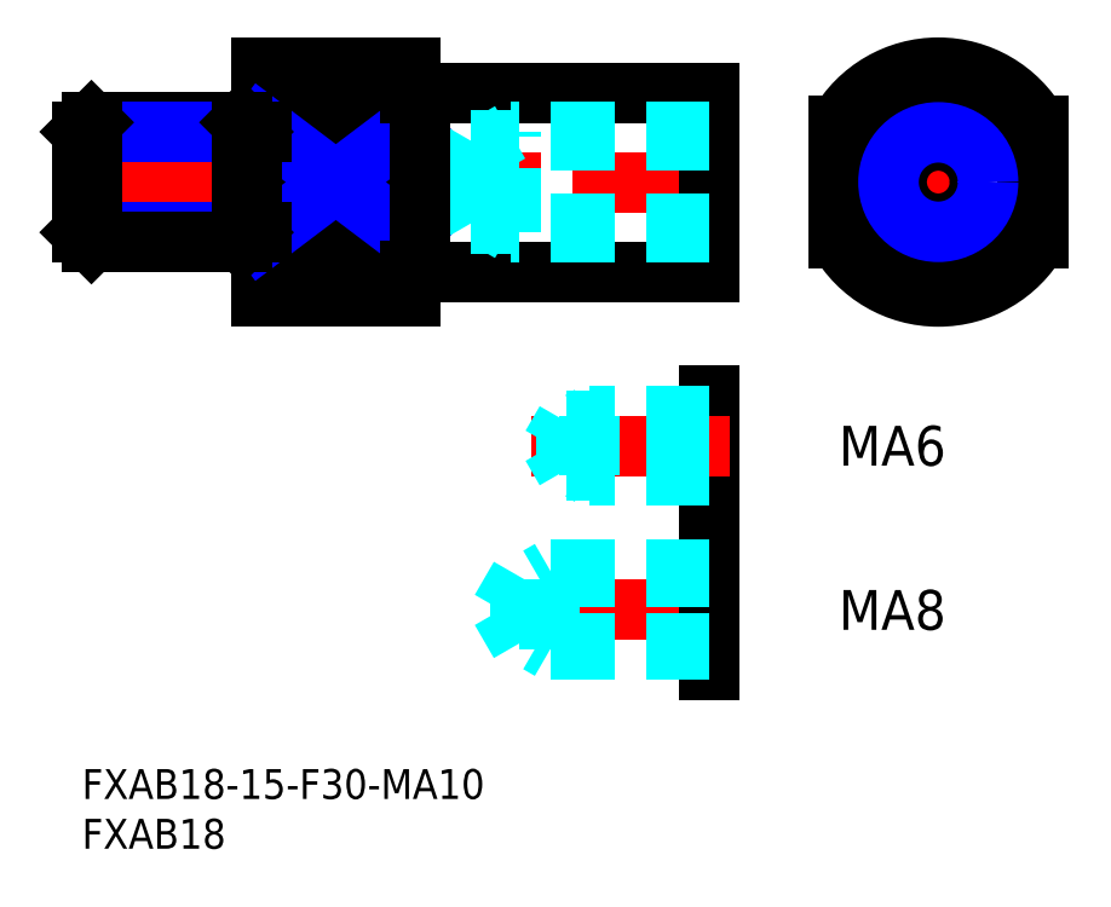
<metadata>
{"format":"dxf","ext":"dxf","renderer":"ezdxf+matplotlib","layout":"modelspace","background":"white","min_lineweight":24,"dpi":150}
</metadata>
<code>
0
SECTION
2
ENTITIES
0
INSERT
8
MSM_CONTINUOUS
2
*U5
10
0
20
0
30
0
0
INSERT
8
MSM_CONTINUOUS
2
*U6
10
0
20
0
30
0
0
LINE
8
MSM_CONTINUOUS
10
34
20
68
30
0
11
63
21
68
31
0
0
LINE
8
MSM_CENTER
10
-1.5
20
59
30
0
11
64.5
21
59
31
0
0
LINE
8
MSM_CONTINUOUS
10
33
20
70.5
30
0
11
33
21
47.5
31
0
0
LINE
8
MSM_CONTINUOUS
10
18
20
70.5
30
0
11
18
21
47.5
31
0
0
LINE
8
MSM_CONTINUOUS
10
18
20
70.5
30
0
11
33
21
70.5
31
0
0
LINE
8
MSM_CONTINUOUS
10
33
20
64.68
30
0
11
18
21
64.68
31
0
0
LINE
8
MSM_CONTINUOUS
10
63
20
68
30
0
11
63
21
50
31
0
0
LINE
8
MSM_CENTER
10
86
20
71.5
30
0
11
86
21
46.5
31
0
0
LINE
8
MSM_CENTER
10
74.5
20
59
30
0
11
97.5
21
59
31
0
0
CIRCLE
8
MSM_CONTINUOUS
10
86
20
59
30
0
40
9
0
LINE
8
MSM_CONTINUOUS
10
33
20
53.32
30
0
11
18
21
53.32
31
0
0
LINE
8
MSM_CONTINUOUS
10
18
20
47.5
30
0
11
33
21
47.5
31
0
0
LINE
8
MSM_CONTINUOUS
10
34
20
50
30
0
11
63
21
50
31
0
0
ARC
8
MSM_CONTINUOUS
10
86
20
59
30
0
40
11.5
50
29.59
51
150.4
0
LINE
8
MSM_CONTINUOUS
10
76
20
64.68
30
0
11
76
21
53.32
31
0
0
LINE
8
MSM_CONTINUOUS
10
96
20
64.68
30
0
11
96
21
53.32
31
0
0
ARC
8
MSM_CONTINUOUS
10
86
20
59
30
0
40
11.5
50
209.6
51
330.4
0
LINE
8
MSM_NARROW
10
18
20
64.68
30
0
11
33
21
53.32
31
0
0
LINE
8
MSM_NARROW
10
33
20
64.68
30
0
11
18
21
53.32
31
0
0
LINE
8
MSM_NARROW
10
-8.17e-14
20
53.95
30
0
11
17
21
53.95
31
0
0
LINE
8
MSM_CONTINUOUS
10
0.947
20
53
30
0
11
16.05
21
53
31
0
0
LINE
8
MSM_CONTINUOUS
10
0.947
20
65
30
0
11
16.05
21
65
31
0
0
LINE
8
MSM_NARROW
10
-8.55e-14
20
64.05
30
0
11
17
21
64.05
31
0
0
LINE
8
MSM_CONTINUOUS
10
17
20
53.95
30
0
11
17
21
64.05
31
0
0
LINE
8
MSM_CONTINUOUS
10
17
20
64.05
30
0
11
16.05
21
65
31
0
0
LINE
8
MSM_CONTINUOUS
10
16.05
20
65
30
0
11
16.05
21
53
31
0
0
LINE
8
MSM_CONTINUOUS
10
16.05
20
53
30
0
11
17
21
53.95
31
0
0
LINE
8
MSM_CONTINUOUS
10
-8.17e-14
20
53.95
30
0
11
-8.53e-14
21
64.05
31
0
0
LINE
8
MSM_CONTINUOUS
10
-8.53e-14
20
64.05
30
0
11
0.947
21
65
31
0
0
LINE
8
MSM_CONTINUOUS
10
0.947
20
65
30
0
11
0.947
21
53
31
0
0
LINE
8
MSM_CONTINUOUS
10
0.947
20
53
30
0
11
-8.17e-14
21
53.95
31
0
0
LINE
8
MSM_CONTINUOUS
10
17
20
64.05
30
0
11
18
21
64.05
31
0
0
LINE
8
MSM_CONTINUOUS
10
17
20
53.95
30
0
11
18
21
53.95
31
0
0
LINE
8
MSM_DASHED
10
39
20
54.81
30
0
11
39
21
63.19
31
0
0
LINE
8
MSM_DASHED
10
39
20
63.19
30
0
11
36.58
21
59
31
0
0
LINE
8
MSM_DASHED
10
63
20
63.19
30
0
11
39
21
63.19
31
0
0
LINE
8
MSM_DASHED
10
63
20
54.81
30
0
11
39
21
54.81
31
0
0
LINE
8
MSM_DASHED
10
39
20
54.81
30
0
11
36.58
21
59
31
0
0
LINE
8
MSM_DASHED
10
43
20
54
30
0
11
43
21
64
31
0
0
LINE
8
MSM_DASHED
10
63
20
64
30
0
11
43
21
64
31
0
0
LINE
8
MSM_DASHED
10
43
20
64
30
0
11
41.59
21
63.19
31
0
0
LINE
8
MSM_DASHED
10
63
20
54
30
0
11
43
21
54
31
0
0
LINE
8
MSM_DASHED
10
43
20
54
30
0
11
41.59
21
54.81
31
0
0
CIRCLE
8
MSM_CONTINUOUS
10
86
20
59
30
0
40
4.188
0
CIRCLE
8
MSM_NARROW
10
86
20
59
30
0
40
5
0
LINE
8
MSM_CONTINUOUS
10
33
20
67.9
30
0
11
34
21
67.9
31
0
0
LINE
8
MSM_CONTINUOUS
10
34
20
68
30
0
11
34
21
50
31
0
0
LINE
8
MSM_CONTINUOUS
10
33
20
50.1
30
0
11
34
21
50.1
31
0
0
LINE
8
MSM_CENTER
10
65
20
16
30
0
11
40.08
21
16
31
0
0
LINE
8
MSM_CONTINUOUS
10
63
20
22
30
0
11
63
21
10
31
0
0
LINE
8
MSM_CONTINUOUS
10
63
20
37.5
30
0
11
63
21
27.5
31
0
0
LINE
8
MSM_CENTER
10
65
20
32.5
30
0
11
45.18
21
32.5
31
0
0
LINE
8
MSM_DASHED
10
44
20
12.68
30
0
11
44
21
19.32
31
0
0
LINE
8
MSM_DASHED
10
44
20
19.32
30
0
11
42.08
21
16
31
0
0
LINE
8
MSM_DASHED
10
63
20
19.32
30
0
11
44
21
19.32
31
0
0
LINE
8
MSM_DASHED
10
63
20
12.68
30
0
11
44
21
12.68
31
0
0
LINE
8
MSM_DASHED
10
44
20
12.68
30
0
11
42.08
21
16
31
0
0
LINE
8
MSM_DASHED
10
47
20
12
30
0
11
47
21
20
31
0
0
LINE
8
MSM_DASHED
10
63
20
20
30
0
11
47
21
20
31
0
0
LINE
8
MSM_DASHED
10
47
20
20
30
0
11
45.83
21
19.32
31
0
0
LINE
8
MSM_DASHED
10
63
20
12
30
0
11
47
21
12
31
0
0
LINE
8
MSM_DASHED
10
47
20
12
30
0
11
45.83
21
12.68
31
0
0
LINE
8
MSM_DASHED
10
63
20
34.96
30
0
11
48.6
21
34.96
31
0
0
LINE
8
MSM_DASHED
10
48.6
20
30.04
30
0
11
48.6
21
34.96
31
0
0
LINE
8
MSM_DASHED
10
48.6
20
34.96
30
0
11
47.18
21
32.5
31
0
0
LINE
8
MSM_DASHED
10
63
20
30.04
30
0
11
48.6
21
30.04
31
0
0
LINE
8
MSM_DASHED
10
48.6
20
30.04
30
0
11
47.18
21
32.5
31
0
0
LINE
8
MSM_DASHED
10
63
20
35.5
30
0
11
51
21
35.5
31
0
0
LINE
8
MSM_DASHED
10
51
20
29.5
30
0
11
51
21
35.5
31
0
0
LINE
8
MSM_DASHED
10
51
20
35.5
30
0
11
50.06
21
34.96
31
0
0
LINE
8
MSM_DASHED
10
63
20
29.5
30
0
11
51
21
29.5
31
0
0
LINE
8
MSM_DASHED
10
51
20
29.5
30
0
11
50.06
21
30.04
31
0
0
INSERT
8
MSM_CONTINUOUS
2
*U7
10
0
20
0
30
0
0
INSERT
8
MSM_CONTINUOUS
2
*U8
10
0
20
0
30
0
0
ENDSEC
0
EOF

</code>
